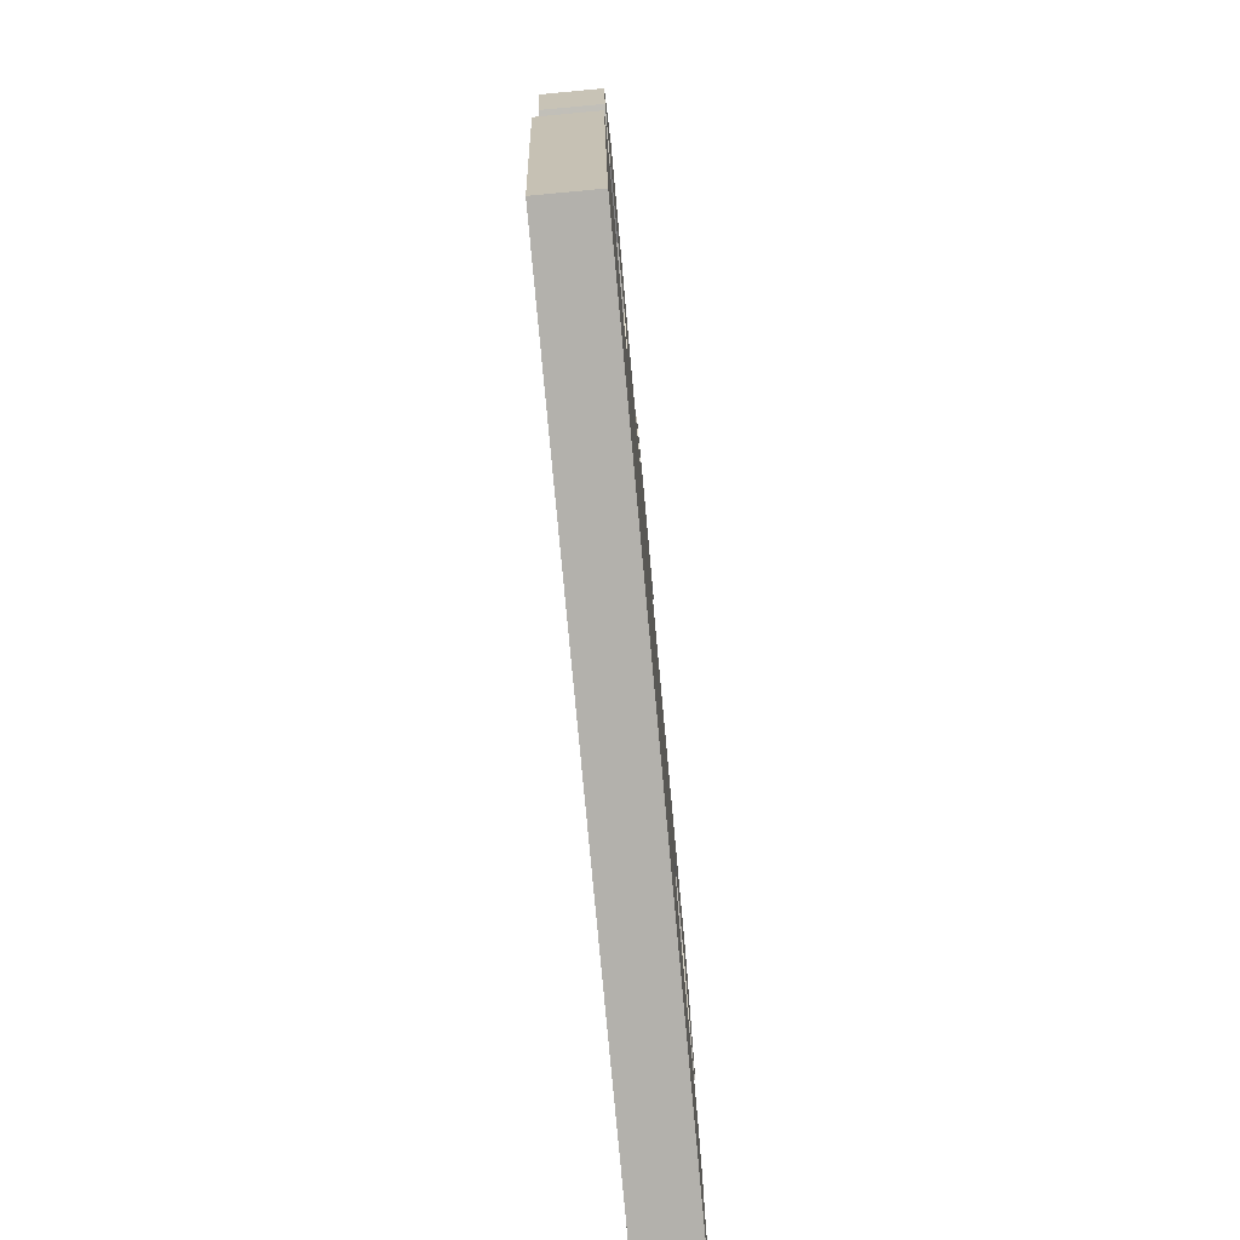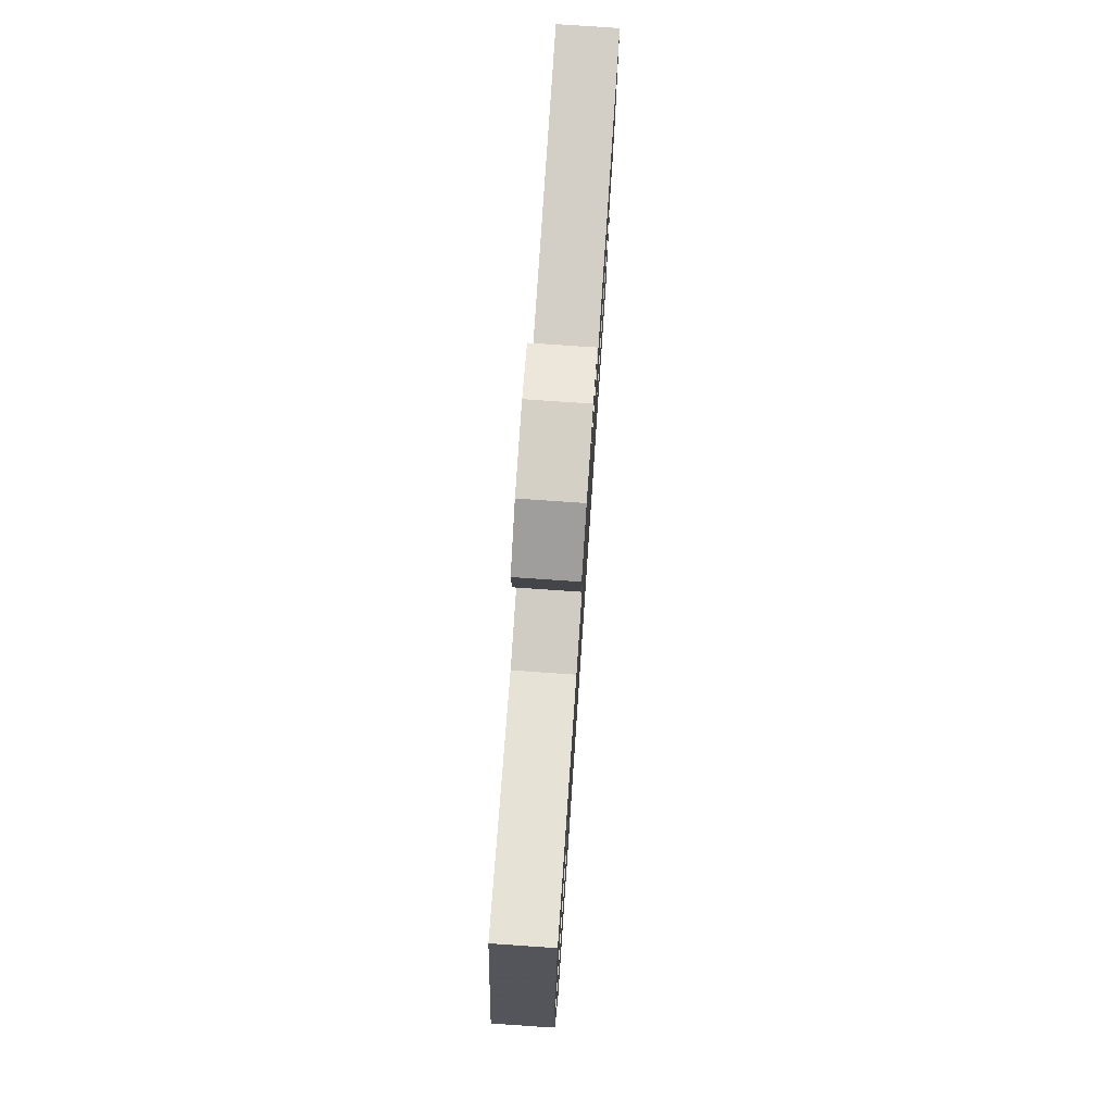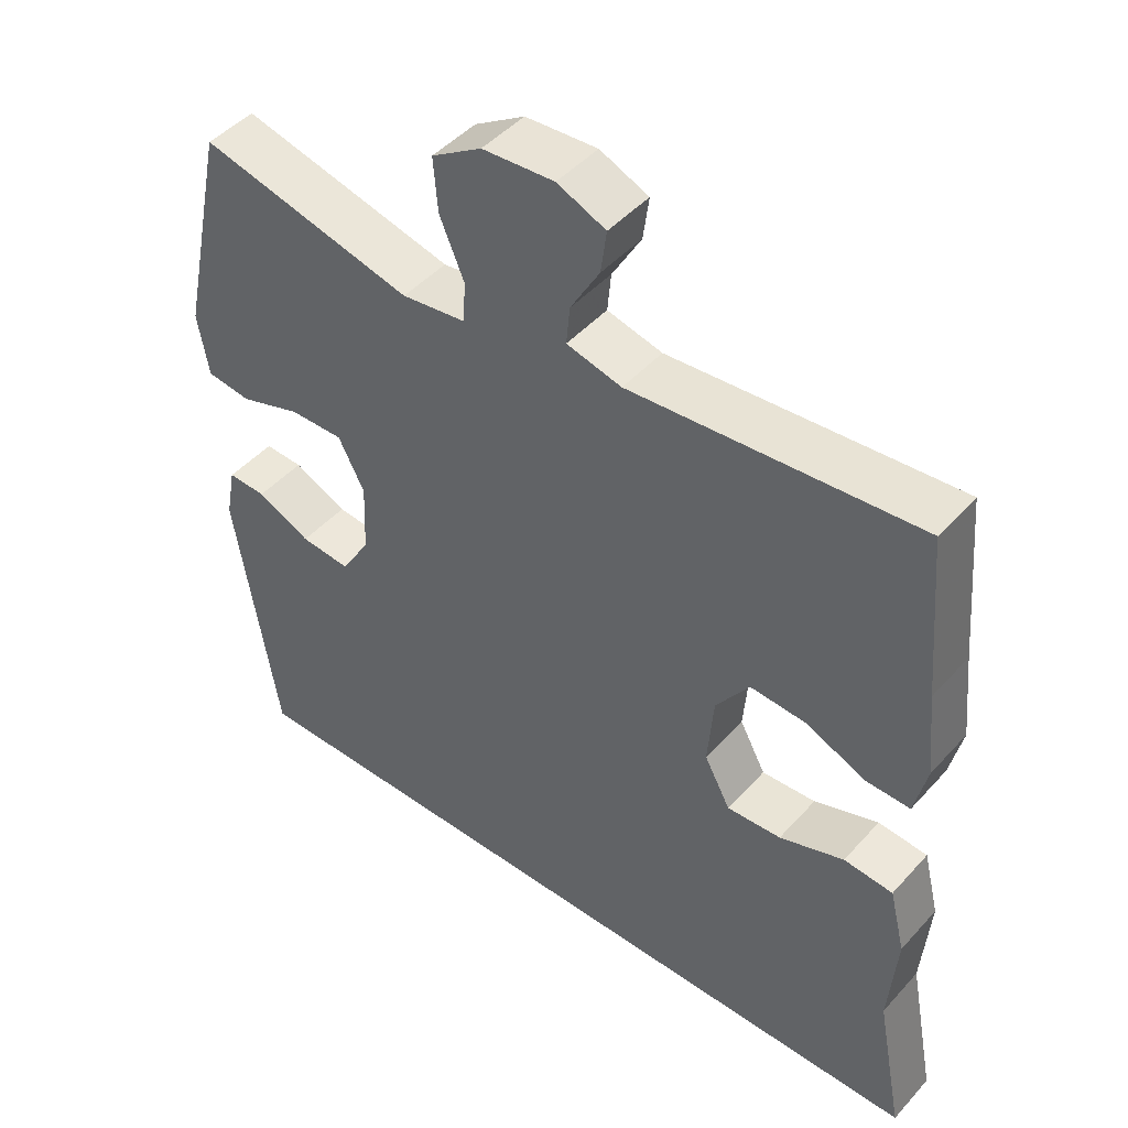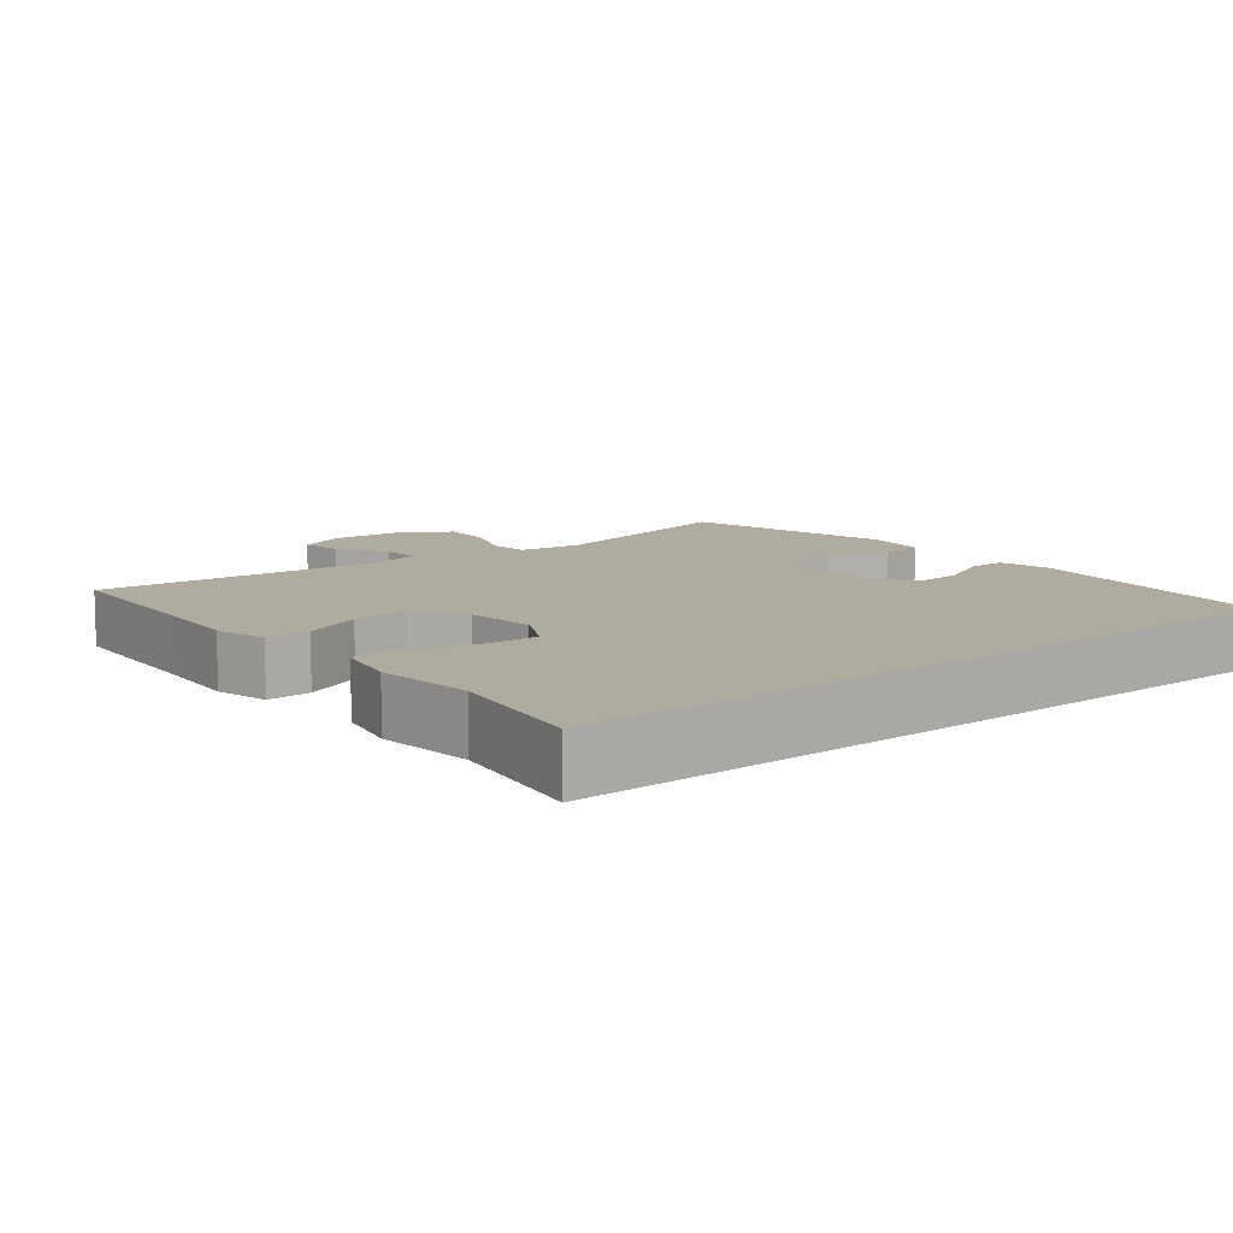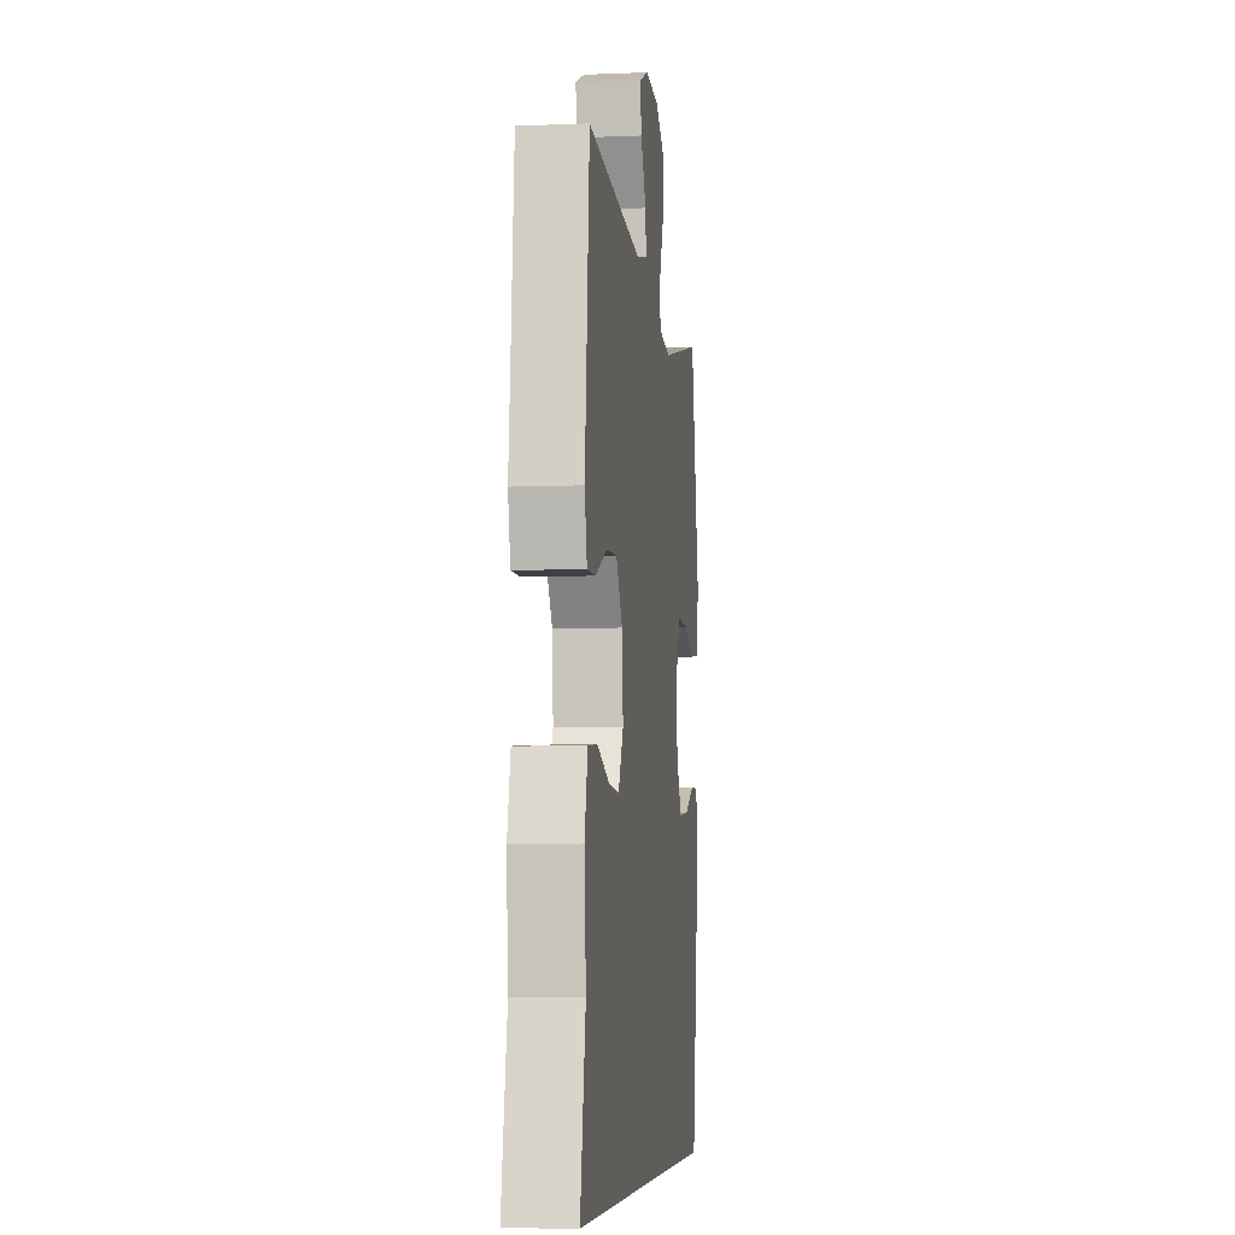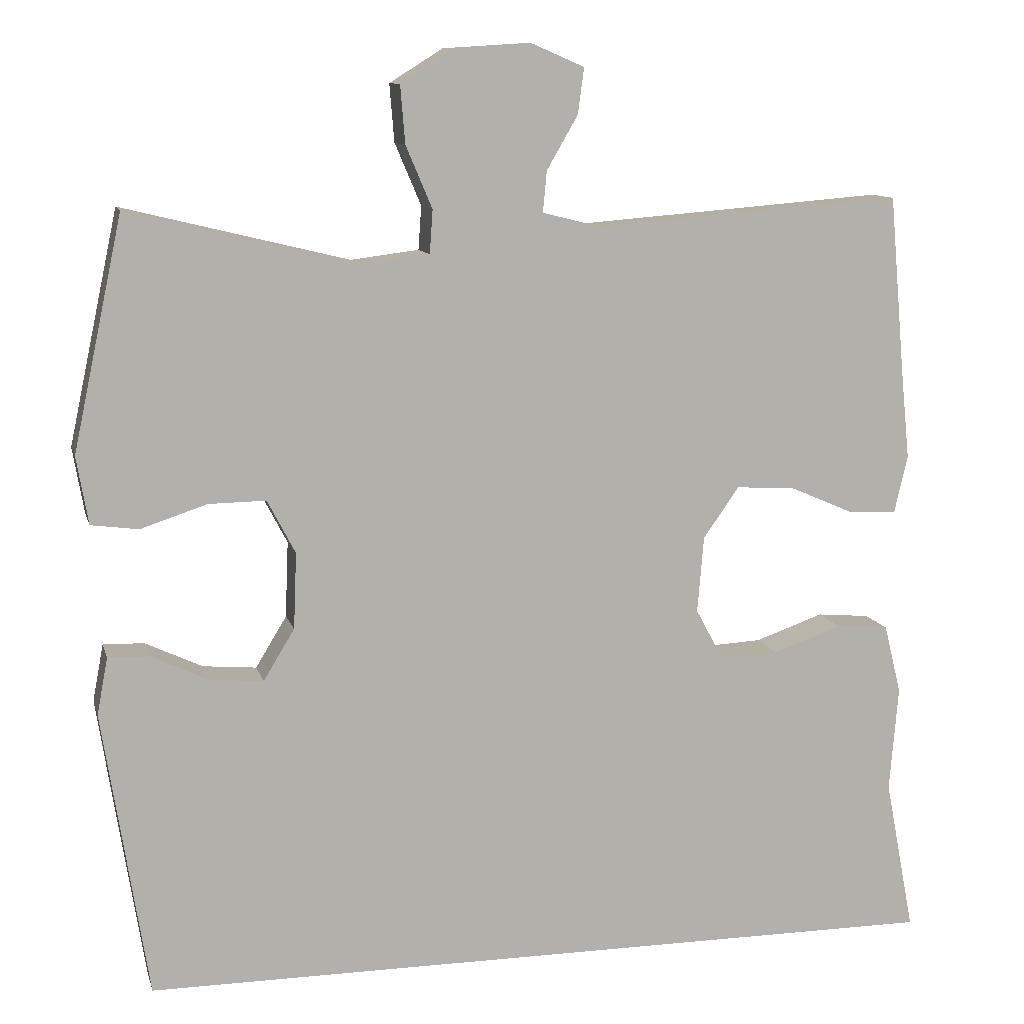
<metadata>
{"format":"obj","ext":"obj","renderer":"f3d","projection":"perspective","resolution":1024,"background":"white","views":[{"elev":-79.1,"azim":-84.7,"up":"+Z"},{"elev":77.0,"azim":-86.1,"up":"+Z"},{"elev":46.3,"azim":39.2,"up":"+Z"},{"elev":9.7,"azim":140.4,"up":"+Y"},{"elev":-6.7,"azim":96.9,"up":"+Z"},{"elev":10.9,"azim":-13.8,"up":"+Z"}]}
</metadata>
<code>
v -0.489 0.07 -0.5
v -0.547 0.07 -0.129
v -0.533 0.07 -0.055
v -0.48 0.07 -0.057
v -0.406 0.07 -0.092
v -0.337 0.07 -0.098
v -0.297 0.07 -0.032
v -0.293 0.07 0.066
v -0.329 0.07 0.135
v -0.403 0.07 0.134
v -0.488 0.07 0.106
v -0.549 0.07 0.114
v -0.564 0.07 0.201
v -0.5 0.07 0.5
v -0.206 0.07 0.428
v -0.118 0.07 0.439
v -0.114 0.07 0.495
v -0.148 0.07 0.575
v -0.154 0.07 0.649
v -0.085 0.07 0.692
v 0.014 0.07 0.698
v 0.081 0.07 0.669
v 0.073 0.07 0.61
v 0.033 0.07 0.541
v 0.028 0.07 0.488
v 0.104 0.07 0.469
v 0.5 0.07 0.5
v 0.52 0.07 0.274
v 0.532 0.07 0.156
v 0.515 0.07 0.082
v 0.454 0.07 0.084
v 0.371 0.07 0.12
v 0.294 0.07 0.125
v 0.248 0.07 0.059
v 0.24 0.07 -0.039
v 0.276 0.07 -0.106
v 0.351 0.07 -0.102
v 0.44 0.07 -0.071
v 0.508 0.07 -0.077
v 0.53 0.07 -0.166
v 0.519 0.07 -0.302
v 0.557 0.07 -0.5
v -0.489 0 -0.5
v -0.547 0 -0.129
v -0.533 0 -0.055
v -0.48 0 -0.057
v -0.406 0 -0.092
v -0.337 0 -0.098
v -0.297 0 -0.032
v -0.293 0 0.066
v -0.329 0 0.135
v -0.403 0 0.134
v -0.488 0 0.106
v -0.549 0 0.114
v -0.564 0 0.201
v -0.5 0 0.5
v -0.206 0 0.428
v -0.118 0 0.439
v -0.114 0 0.495
v -0.148 0 0.575
v -0.154 0 0.649
v -0.085 0 0.692
v 0.014 0 0.698
v 0.081 0 0.669
v 0.073 0 0.61
v 0.033 0 0.541
v 0.028 0 0.488
v 0.104 0 0.469
v 0.5 0 0.5
v 0.52 0 0.274
v 0.532 0 0.156
v 0.515 0 0.082
v 0.454 0 0.084
v 0.371 0 0.12
v 0.294 0 0.125
v 0.248 0 0.059
v 0.24 0 -0.039
v 0.276 0 -0.106
v 0.351 0 -0.102
v 0.44 0 -0.071
v 0.508 0 -0.077
v 0.53 0 -0.166
v 0.519 0 -0.302
v 0.557 0 -0.5
f 41 42 1 2
f 37 38 39 40
f 36 37 40 41
f 29 30 31 32
f 28 29 32 33
f 26 27 28 33
f 25 26 33 34
f 21 22 23 24
f 21 24 25
f 20 21 25
f 17 18 19 20
f 16 17 20 25
f 12 13 14 15
f 10 11 12 15
f 9 10 15 16
f 8 9 16 25
f 2 3 4 5
f 2 5 6
f 36 41 2 6
f 8 25 34 35
f 7 8 35 36
f 6 7 36
f 44 43 84 83
f 82 81 80 79
f 83 82 79 78
f 74 73 72 71
f 75 74 71 70
f 75 70 69 68
f 76 75 68 67
f 66 65 64 63
f 67 66 63
f 67 63 62
f 62 61 60 59
f 67 62 59 58
f 57 56 55 54
f 57 54 53 52
f 58 57 52 51
f 67 58 51 50
f 47 46 45 44
f 48 47 44
f 48 44 83 78
f 77 76 67 50
f 78 77 50 49
f 78 49 48
f 1 43 44 2
f 2 44 45 3
f 3 45 46 4
f 4 46 47 5
f 5 47 48 6
f 6 48 49 7
f 7 49 50 8
f 8 50 51 9
f 9 51 52 10
f 10 52 53 11
f 11 53 54 12
f 12 54 55 13
f 13 55 56 14
f 14 56 57 15
f 15 57 58 16
f 16 58 59 17
f 17 59 60 18
f 18 60 61 19
f 19 61 62 20
f 20 62 63 21
f 21 63 64 22
f 22 64 65 23
f 23 65 66 24
f 24 66 67 25
f 25 67 68 26
f 26 68 69 27
f 27 69 70 28
f 28 70 71 29
f 29 71 72 30
f 30 72 73 31
f 31 73 74 32
f 32 74 75 33
f 33 75 76 34
f 34 76 77 35
f 35 77 78 36
f 36 78 79 37
f 37 79 80 38
f 38 80 81 39
f 39 81 82 40
f 40 82 83 41
f 41 83 84 42
f 42 84 43 1

</code>
